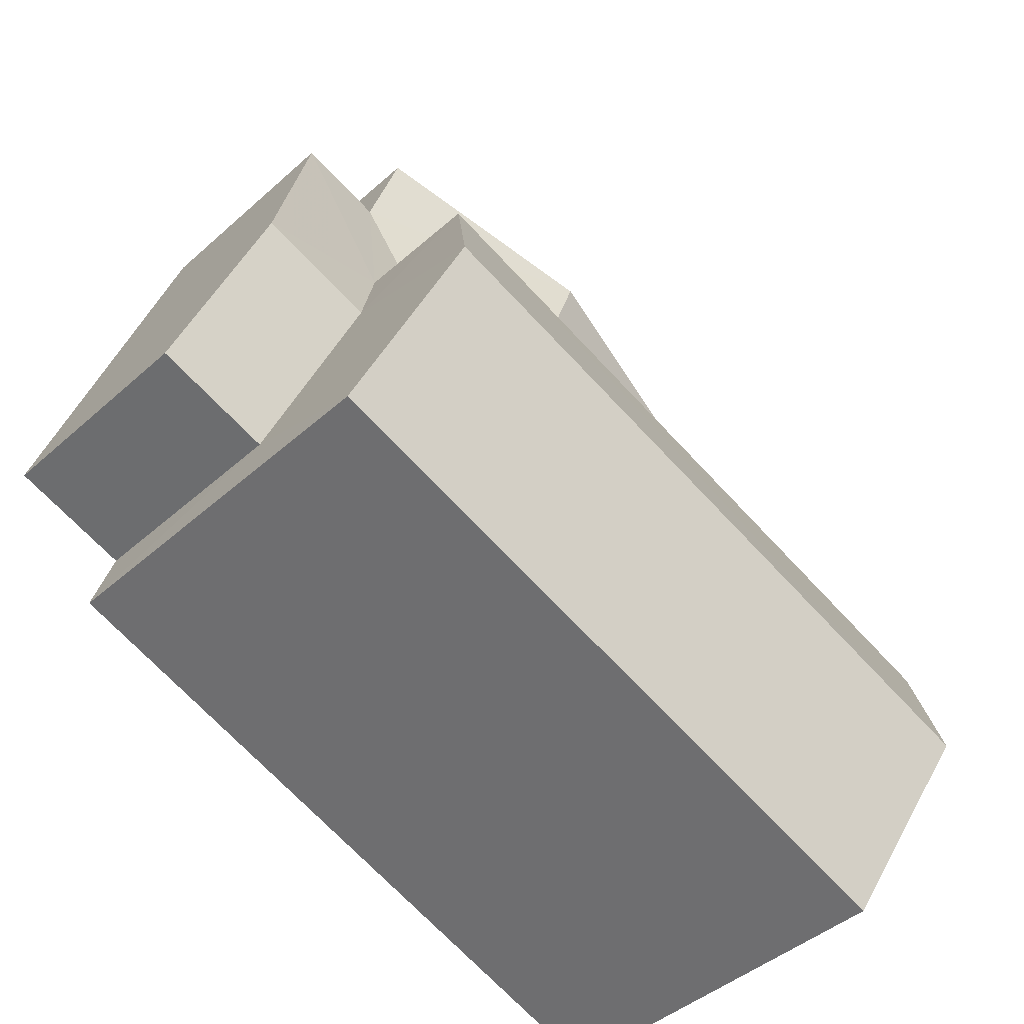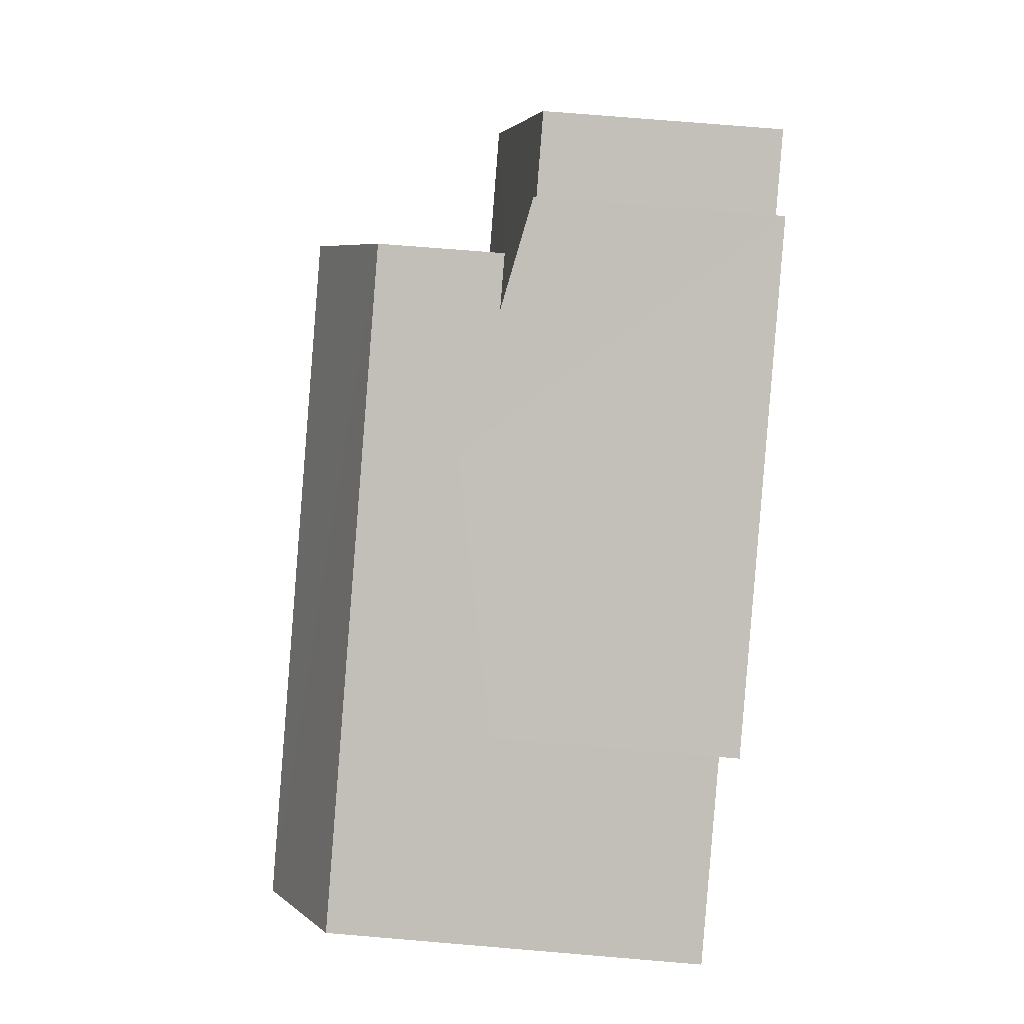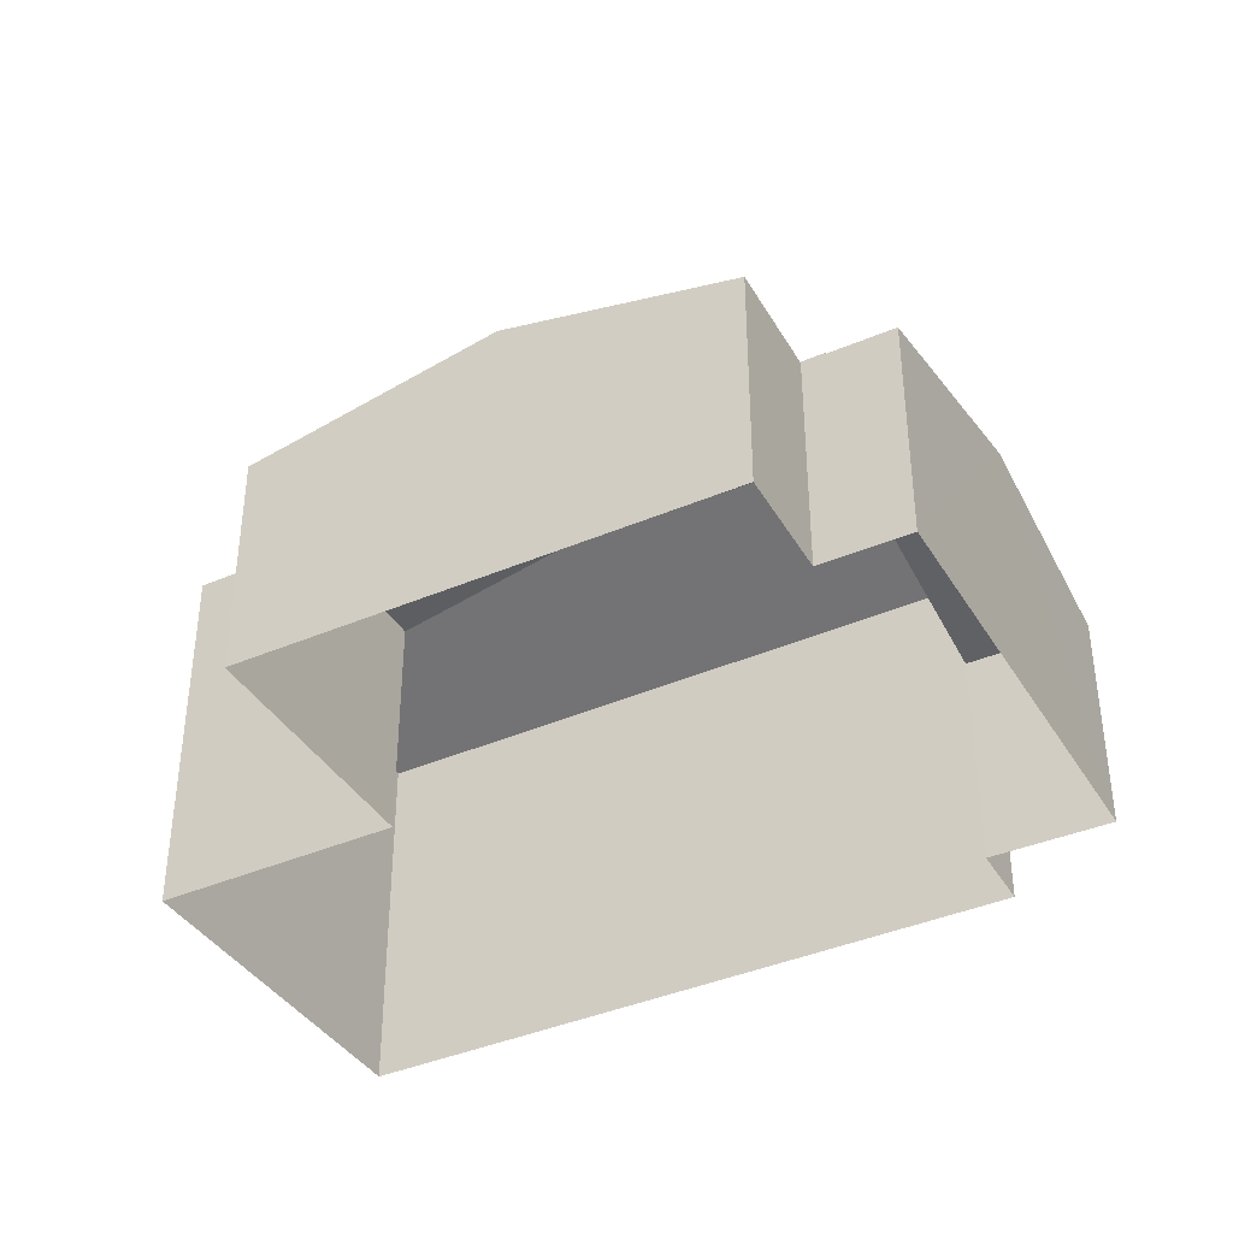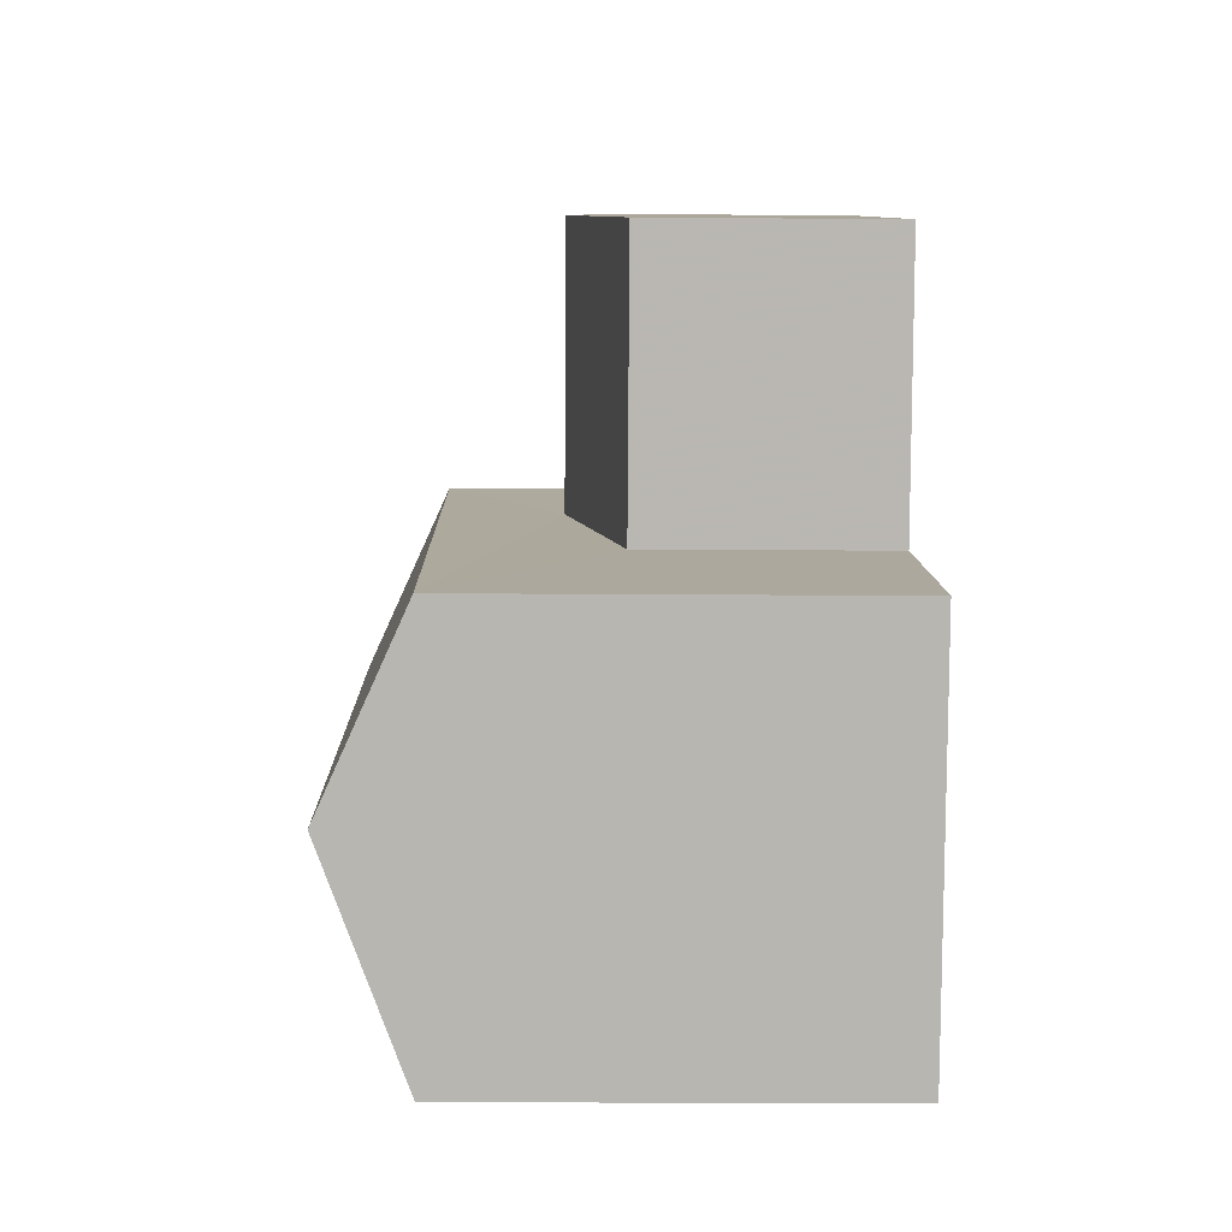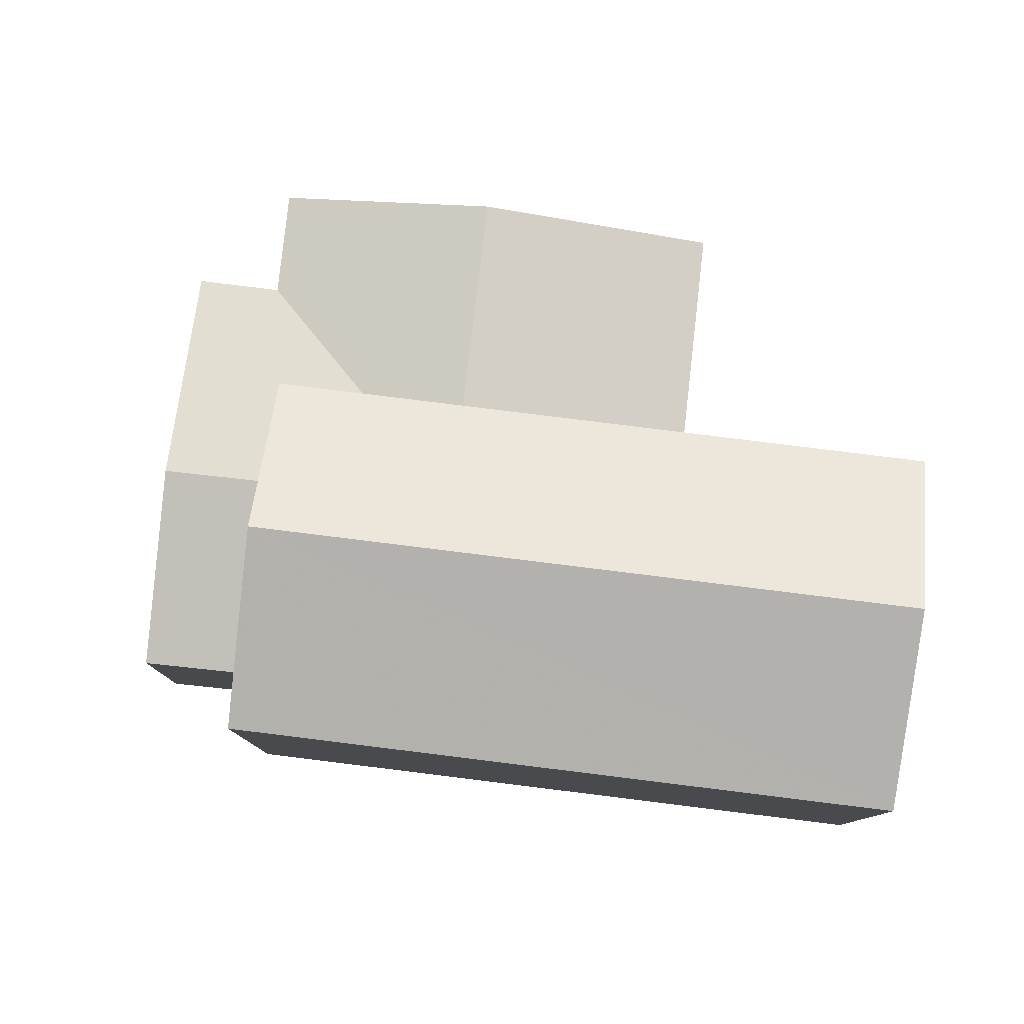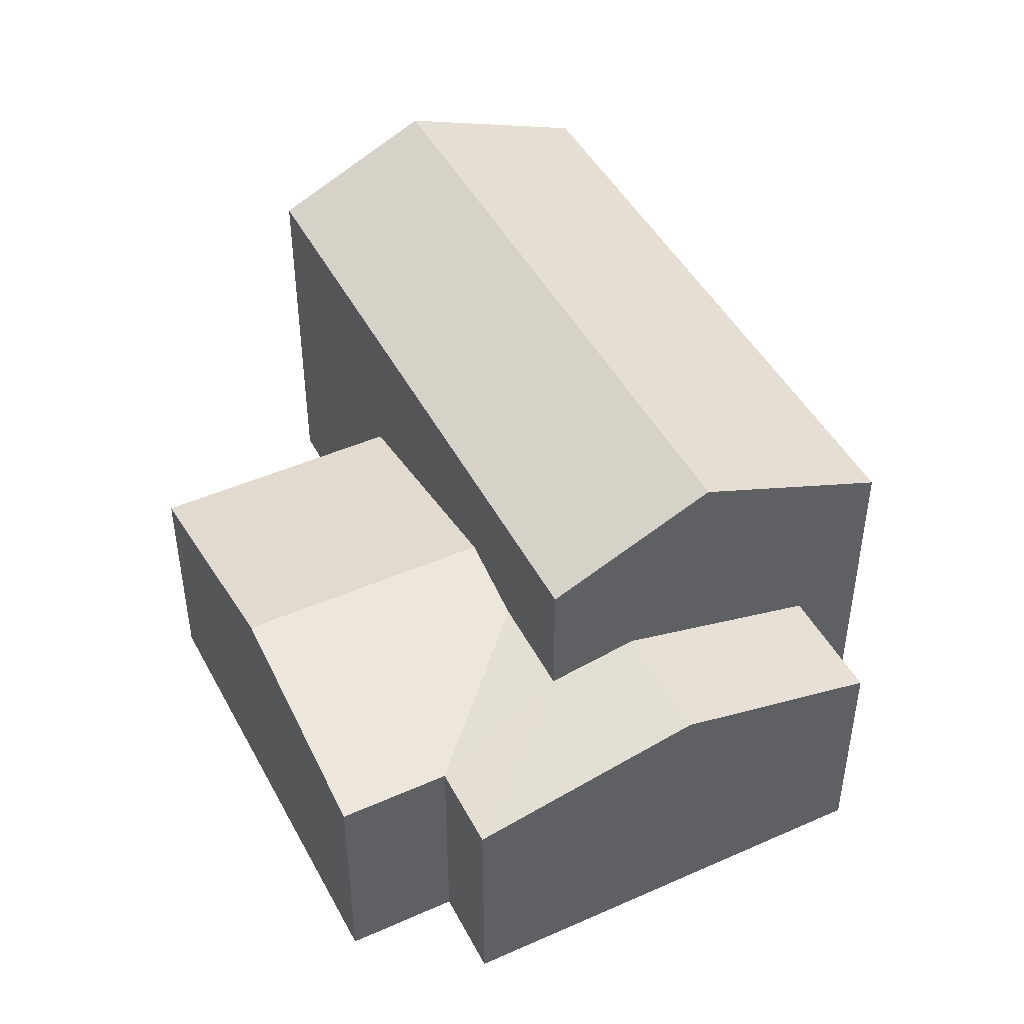
<metadata>
{"format":"obj","ext":"obj","renderer":"f3d","projection":"perspective","resolution":1024,"background":"white","views":[{"elev":-43.2,"azim":-43.5,"up":"+Y"},{"elev":73.8,"azim":94.8,"up":"+Y"},{"elev":-39.2,"azim":-170.9,"up":"+Z"},{"elev":-10.9,"azim":88.8,"up":"+Y"},{"elev":79.7,"azim":-12.5,"up":"+Z"},{"elev":45.8,"azim":-136.0,"up":"+Z"}]}
</metadata>
<code>
v -2.259e+05 -1.273e+05 12.86
v -2.259e+05 -1.273e+05 12.86
v -2.259e+05 -1.273e+05 12.86
v -2.259e+05 -1.273e+05 12.86
v -2.259e+05 -1.273e+05 12.86
v -2.259e+05 -1.273e+05 12.86
v -2.259e+05 -1.273e+05 12.86
v -2.259e+05 -1.273e+05 12.86
v -2.259e+05 -1.273e+05 12.86
v -2.259e+05 -1.273e+05 12.86
v -2.259e+05 -1.273e+05 19.62
v -2.259e+05 -1.273e+05 18.5
v -2.259e+05 -1.273e+05 19.62
v -2.259e+05 -1.273e+05 18.5
v -2.259e+05 -1.273e+05 16.17
v -2.259e+05 -1.273e+05 16.9
v -2.259e+05 -1.273e+05 16.17
v -2.259e+05 -1.273e+05 16.9
v -2.259e+05 -1.273e+05 18.5
v -2.259e+05 -1.273e+05 18.5
v -2.259e+05 -1.273e+05 16.17
v -2.259e+05 -1.273e+05 16.17
v -2.259e+05 -1.273e+05 16.9
v -2.259e+05 -1.273e+05 16.63
v -2.259e+05 -1.273e+05 16.9
v -2.259e+05 -1.273e+05 16.17
v -2.259e+05 -1.273e+05 16.17
v -2.259e+05 -1.273e+05 16.62
v -2.259e+05 -1.273e+05 16.17
f 1 2 3
f 4 1 3
f 5 6 7
f 2 6 3
f 5 7 8
f 9 3 5
f 10 9 5
f 3 6 5
f 11 12 13
f 11 14 12
f 15 16 17
f 15 18 16
f 13 19 11
f 13 20 19
f 21 22 23
f 23 24 25
f 23 22 24
f 25 26 23
f 25 27 26
f 24 22 28
f 22 29 28
f 28 16 18
f 28 29 16
f 29 5 8
f 29 22 5
f 15 17 7
f 6 15 7
f 21 10 5
f 22 21 5
f 27 4 3
f 4 27 14
f 24 28 12
f 12 14 25
f 24 12 25
f 25 14 27
f 26 9 23
f 9 10 23
f 10 21 23
f 12 28 18
f 6 2 15
f 13 18 15
f 13 12 18
f 15 2 20
f 13 15 20
f 1 4 19
f 19 14 11
f 19 4 14
f 20 2 1
f 19 20 1
f 27 9 26
f 27 3 9
f 29 8 16
f 8 7 16
f 7 17 16

</code>
